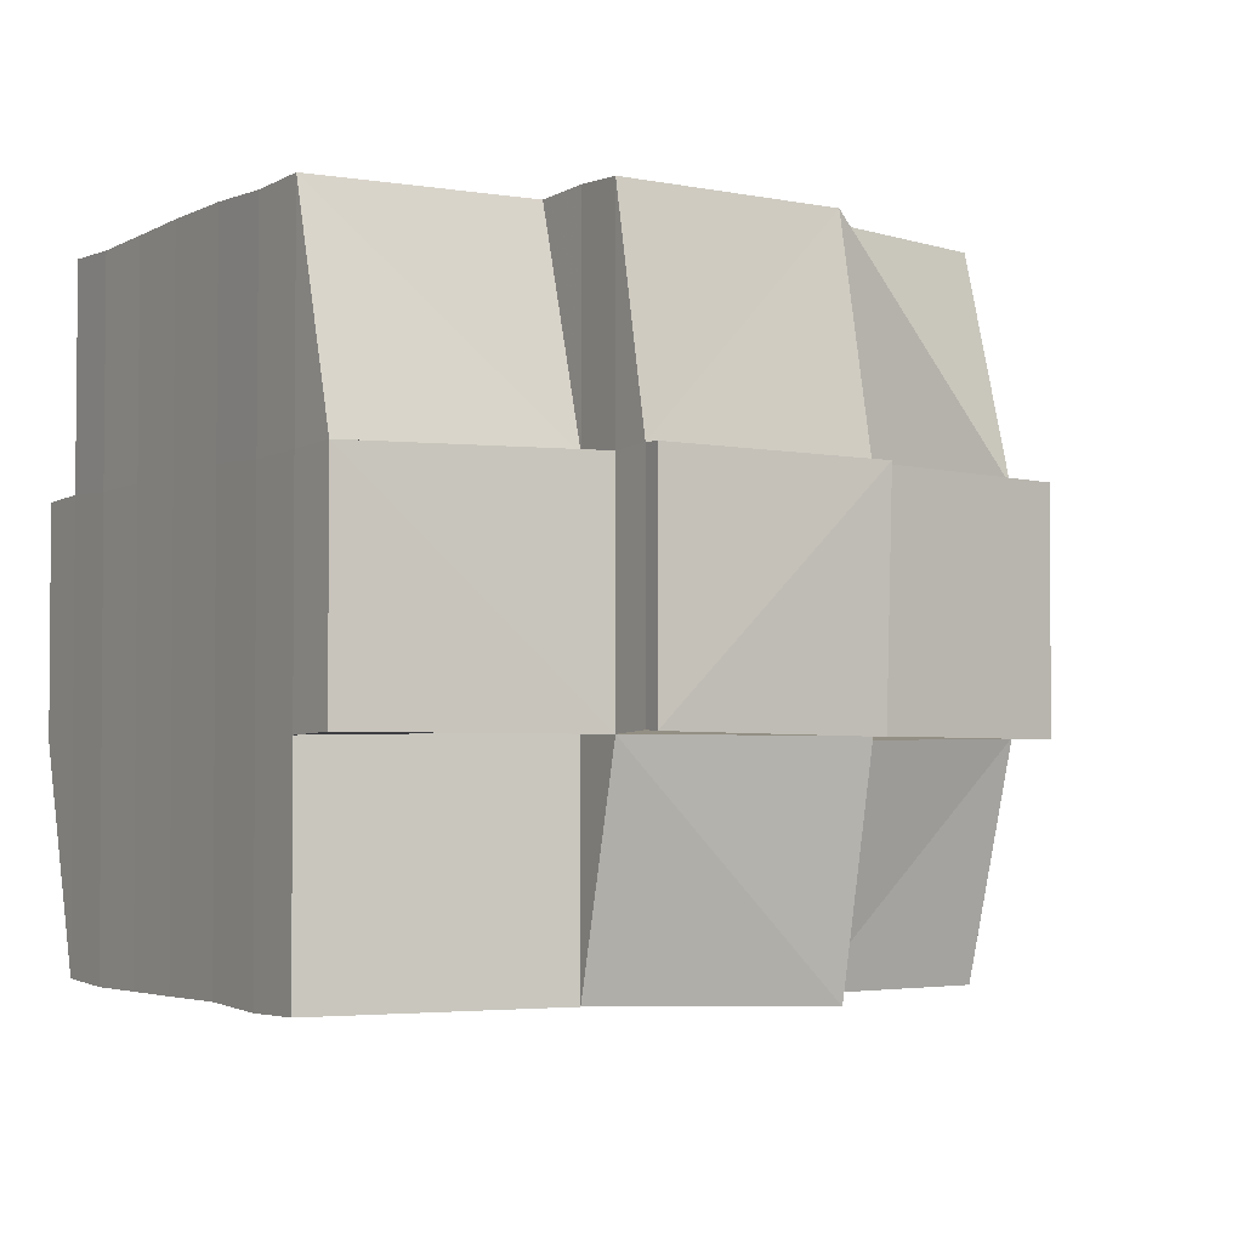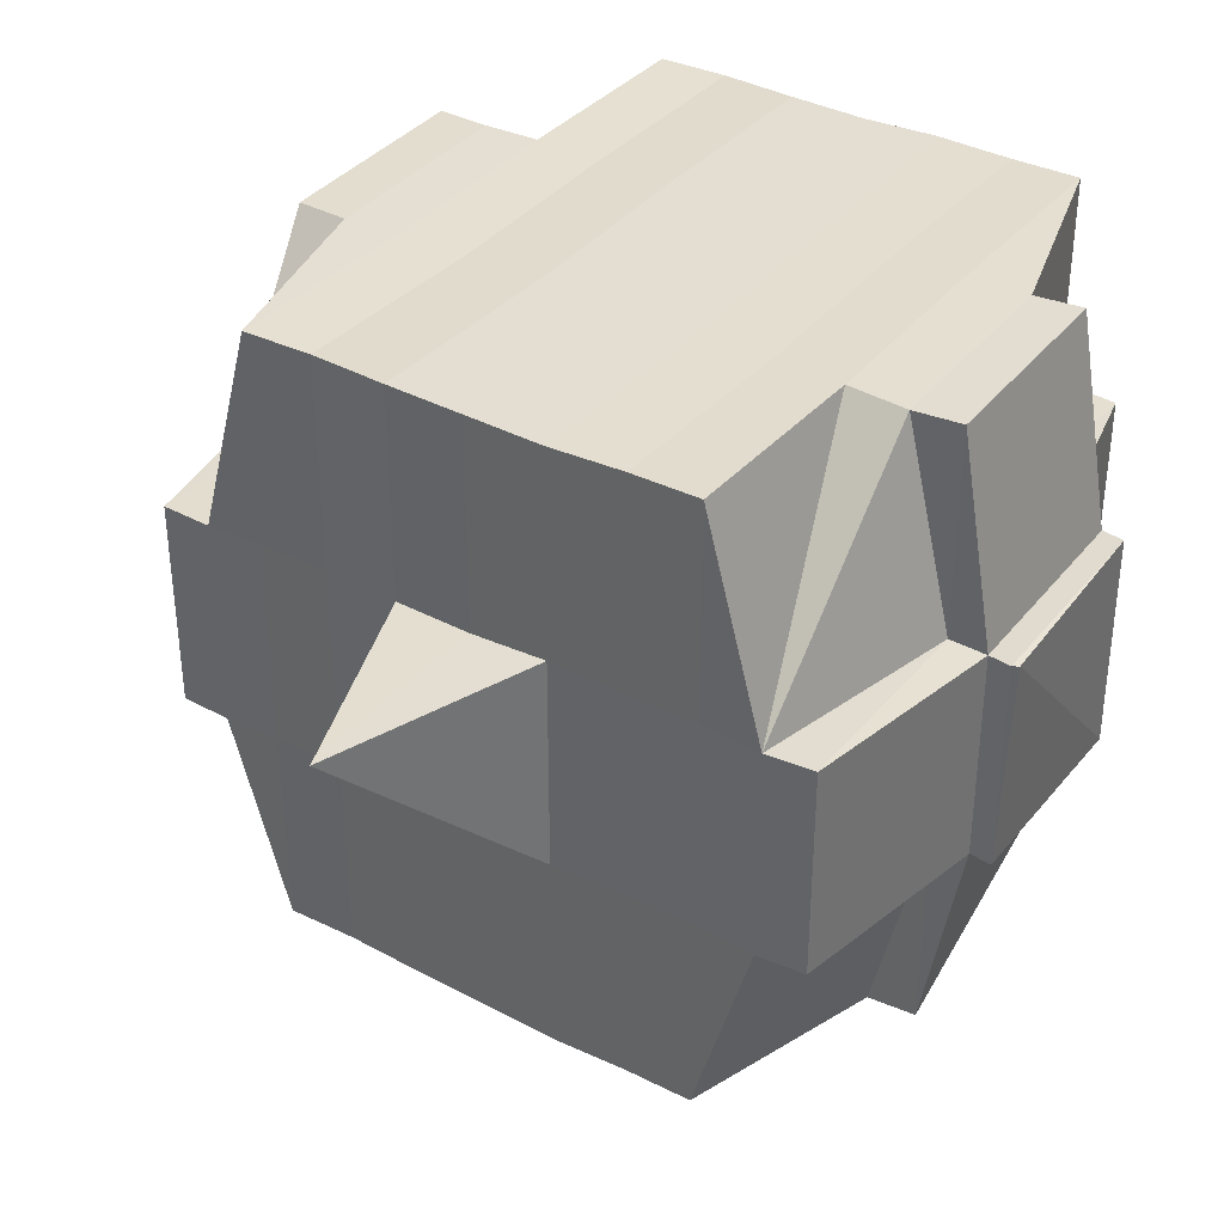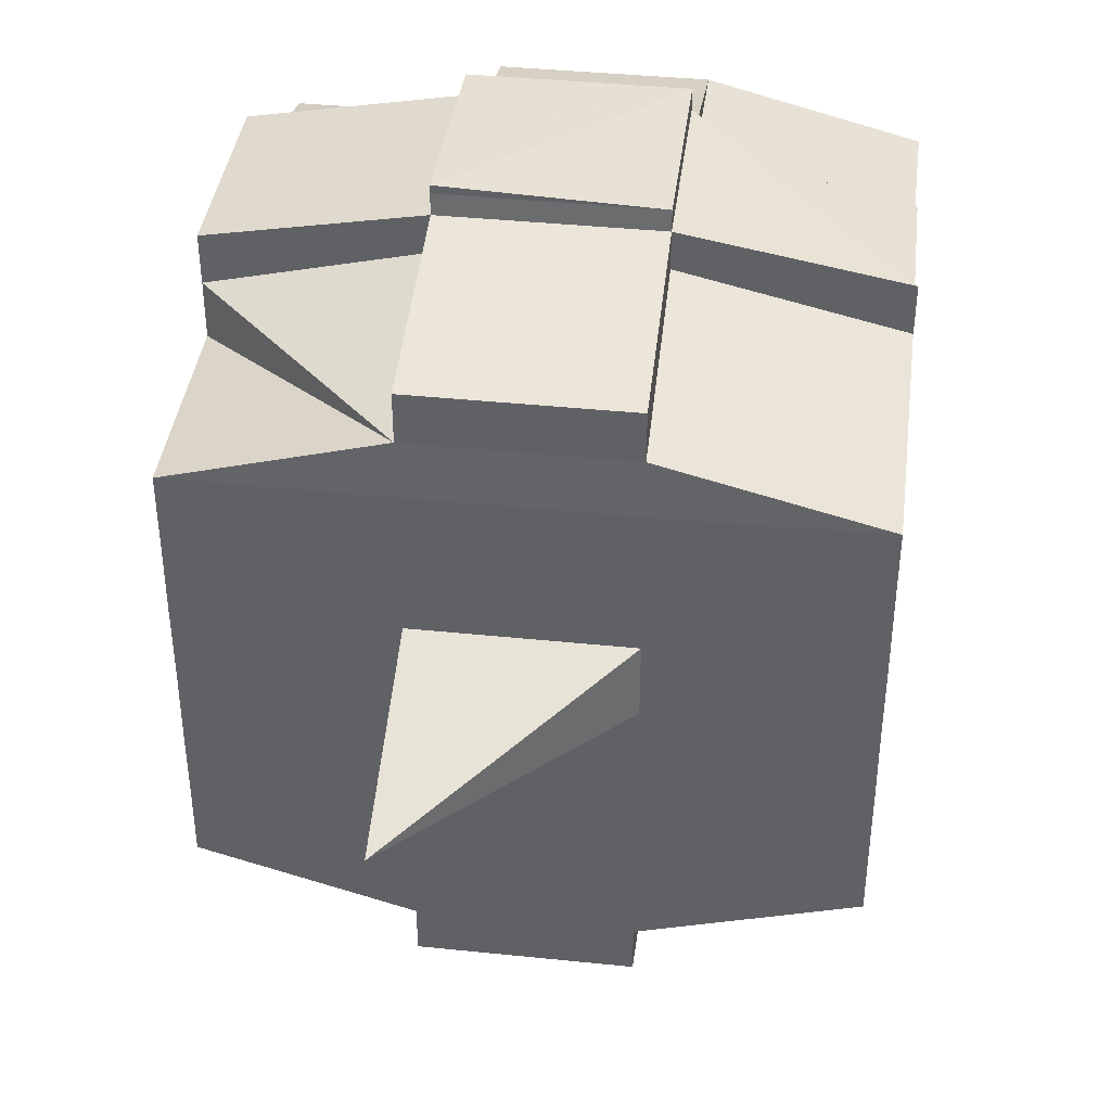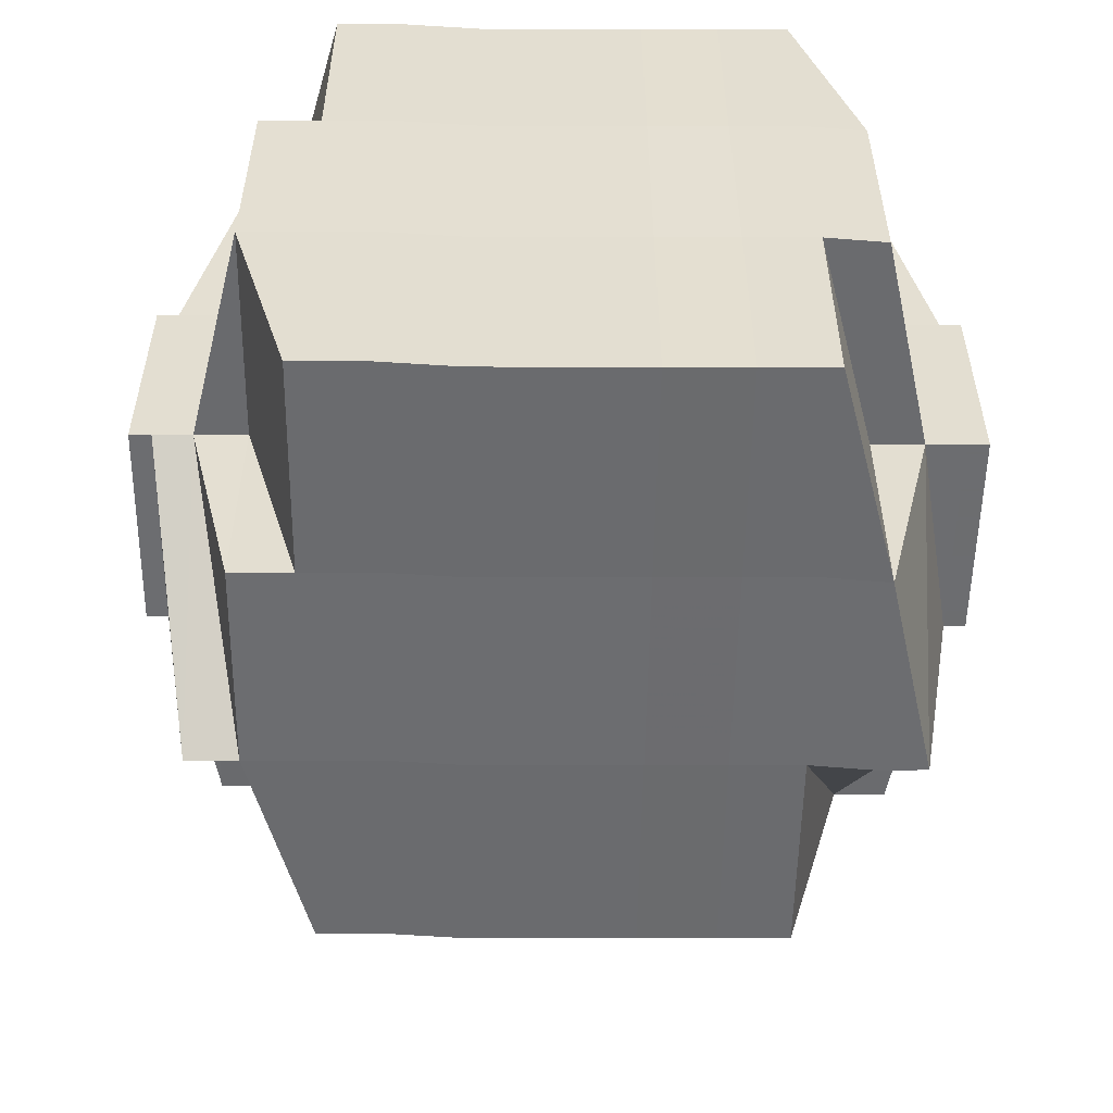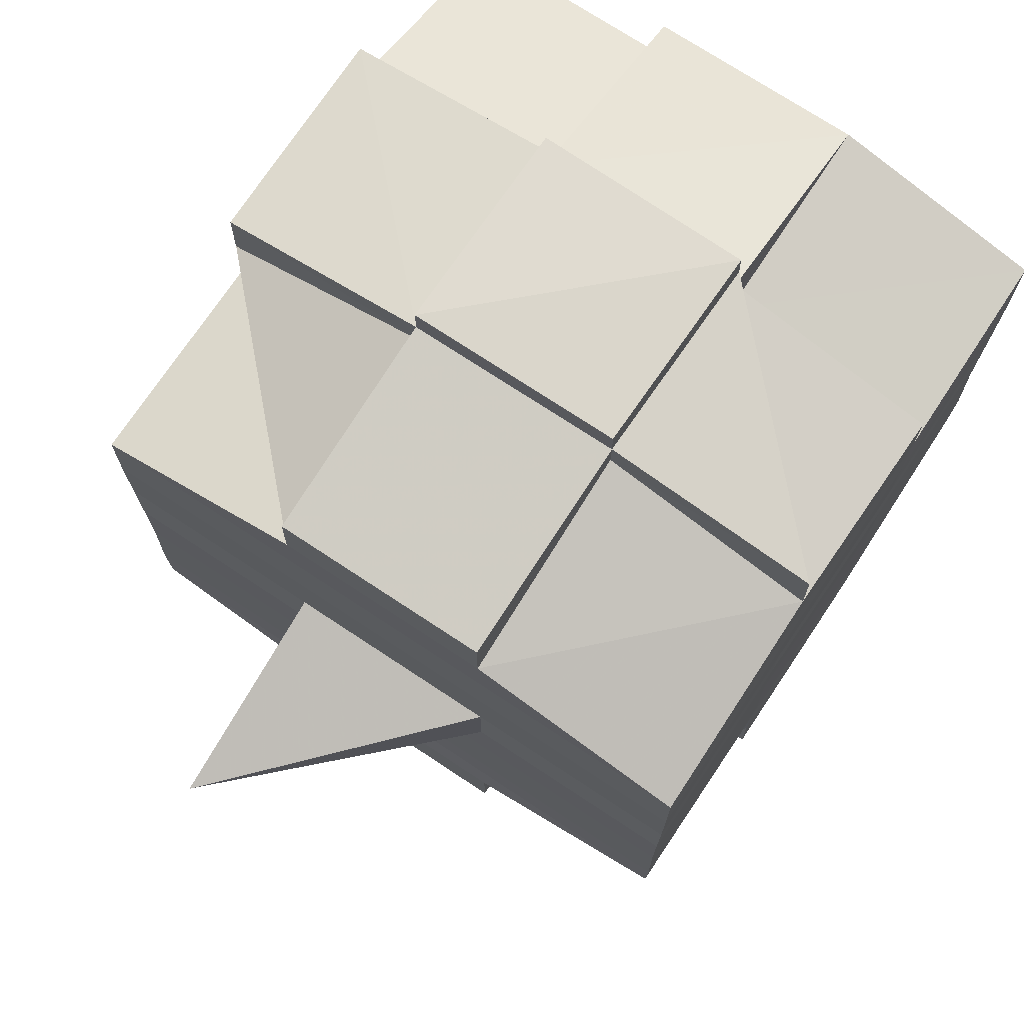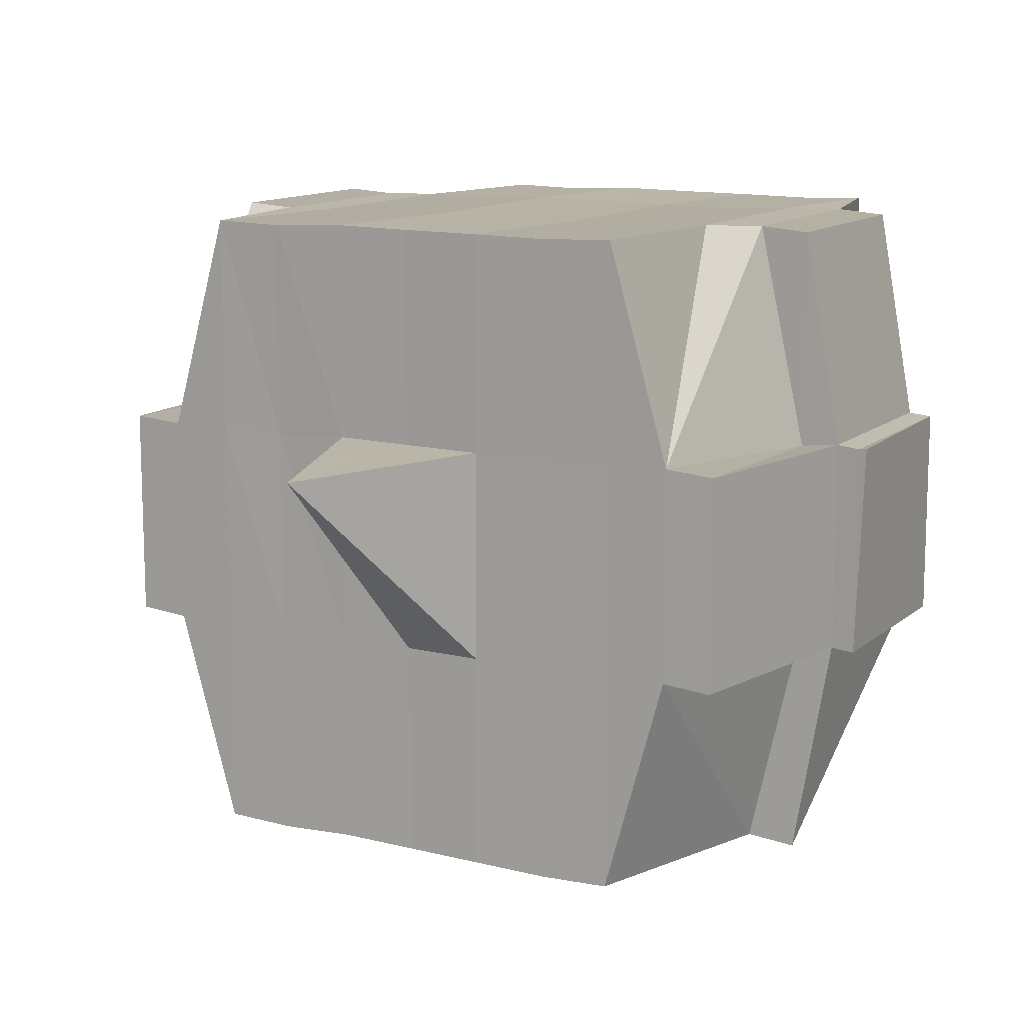
<metadata>
{"format":"obj","ext":"obj","renderer":"f3d","projection":"perspective","resolution":1024,"background":"white","views":[{"elev":-3.1,"azim":148.1,"up":"+Y"},{"elev":35.9,"azim":-56.2,"up":"+Y"},{"elev":39.5,"azim":-82.9,"up":"+Z"},{"elev":-53.6,"azim":89.2,"up":"+Y"},{"elev":73.1,"azim":-56.2,"up":"+Z"},{"elev":11.9,"azim":-60.7,"up":"+Y"}]}
</metadata>
<code>
o 3131
v 2161 1883 18.09
v 2161 1883 18.09
v 2161 1883 18.09
v 2161 1883 18.09
v 2161 1883 18.09
v 2161 1883 18.09
v 2161 1883 18.09
v 2161 1883 18.09
v 2161 1883 18.09
v 2161 1883 18.08
v 2161 1883 18.09
v 2161 1883 18.09
v 2161 1883 18.09
v 2161 1883 18.08
v 2161 1883 18.08
v 2161 1883 18.09
v 2161 1883 18.09
v 2161 1883 18.09
v 2161 1883 18.09
v 2161 1883 18.09
v 2161 1883 18.09
v 2161 1883 18.09
v 2161 1883 18.09
v 2161 1883 18.09
v 2161 1883 18.08
v 2161 1883 18.08
v 2161 1883 18.08
v 2161 1883 18.09
v 2161 1883 18.09
v 2161 1883 18.09
v 2161 1883 18.09
v 2161 1883 18.09
v 2161 1883 18.09
v 2161 1883 18.08
v 2161 1883 18.09
v 2161 1883 18.09
v 2161 1883 18.09
v 2161 1883 18.08
v 2161 1883 18.08
v 2161 1883 18.08
v 2161 1883 18.08
v 2161 1883 18.08
v 2161 1883 18.07
v 2161 1883 18.07
v 2161 1883 18.08
v 2161 1883 18.07
v 2161 1883 18.07
v 2161 1883 18.07
v 2161 1883 18.07
v 2161 1883 18.07
v 2161 1883 18.07
v 2161 1883 18.06
v 2161 1883 18.06
v 2161 1883 18.07
v 2161 1883 18.06
v 2161 1883 18.06
v 2161 1883 18.06
v 2161 1883 18.05
v 2161 1883 18.05
v 2161 1883 18.06
v 2161 1883 18.05
v 2161 1883 18.05
v 2161 1883 18.05
v 2161 1883 18.05
v 2161 1883 18.05
v 2161 1883 18.05
v 2161 1883 18.05
v 2161 1883 18.06
v 2161 1883 18.06
v 2161 1883 18.05
v 2161 1883 18.05
v 2161 1883 18.06
v 2161 1883 18.06
v 2161 1883 18.06
v 2161 1883 18.05
v 2161 1883 18.05
v 2161 1883 18.05
v 2161 1883 18.05
v 2161 1883 18.05
v 2161 1883 18.05
v 2161 1883 18.05
v 2161 1883 18.05
v 2161 1883 18.05
v 2161 1883 18.05
v 2161 1883 18.05
v 2161 1883 18.05
v 2161 1883 18.05
v 2161 1883 18.05
v 2161 1883 18.05
v 2161 1883 18.05
v 2161 1883 18.06
v 2161 1883 18.05
v 2161 1883 18.05
v 2161 1883 18.05
v 2161 1883 18.06
v 2161 1883 18.06
v 2161 1883 18.05
v 2161 1883 18.06
v 2161 1883 18.05
v 2161 1883 18.05
v 2161 1883 18.05
v 2161 1883 18.05
v 2161 1883 18.05
v 2161 1883 18.05
v 2161 1883 18.05
v 2161 1883 18.05
v 2161 1883 18.06
v 2161 1883 18.06
v 2161 1883 18.06
v 2161 1883 18.06
v 2161 1883 18.06
v 2161 1883 18.06
v 2161 1883 18.06
v 2161 1883 18.06
v 2161 1883 18.06
v 2161 1883 18.06
v 2161 1883 18.06
v 2161 1883 18.07
v 2161 1883 18.07
v 2161 1883 18.06
v 2161 1883 18.07
v 2161 1883 18.07
v 2161 1883 18.07
v 2161 1883 18.07
v 2161 1883 18.07
v 2161 1883 18.07
v 2161 1883 18.08
v 2161 1883 18.08
v 2161 1883 18.07
v 2161 1883 18.08
v 2161 1883 18.08
v 2161 1883 18.08
v 2161 1883 18.08
v 2161 1883 18.08
v 2161 1883 18.08
v 2161 1883 18.08
v 2161 1883 18.08
v 2161 1883 18.08
v 2161 1883 18.08
v 2161 1883 18.08
v 2161 1883 18.08
v 2161 1883 18.09
v 2161 1883 18.08
v 2161 1883 18.08
v 2161 1883 18.07
v 2161 1883 18.07
v 2161 1883 18.08
v 2161 1883 18.08
v 2161 1883 18.08
v 2161 1883 18.08
v 2161 1883 18.08
v 2161 1883 18.09
v 2161 1883 18.08
v 2161 1883 18.08
v 2161 1883 18.08
v 2161 1883 18.08
v 2161 1883 18.08
v 2161 1883 18.08
v 2161 1883 18.08
v 2161 1883 18.08
v 2161 1883 18.08
v 2161 1883 18.08
v 2161 1883 18.08
v 2161 1883 18.08
v 2161 1883 18.08
v 2161 1883 18.08
v 2161 1883 18.08
v 2161 1883 18.07
v 2161 1883 18.07
v 2161 1883 18.07
v 2161 1883 18.07
v 2161 1883 18.08
v 2161 1883 18.08
v 2161 1883 18.08
v 2161 1883 18.07
v 2161 1883 18.07
v 2161 1883 18.07
v 2161 1883 18.07
v 2161 1883 18.07
v 2161 1883 18.07
v 2161 1883 18.06
v 2161 1883 18.07
v 2161 1883 18.07
v 2161 1883 18.07
v 2161 1883 18.06
v 2161 1883 18.06
v 2161 1883 18.06
v 2161 1883 18.06
v 2161 1883 18.06
v 2161 1883 18.06
v 2161 1883 18.06
v 2161 1883 18.06
v 2161 1883 18.06
v 2161 1883 18.06
v 2161 1883 18.06
v 2161 1883 18.06
v 2161 1883 18.06
v 2161 1883 18.05
v 2161 1883 18.05
v 2161 1883 18.06
v 2161 1883 18.06
v 2161 1883 18.05
v 2161 1883 18.06
v 2161 1883 18.05
v 2161 1883 18.05
v 2161 1883 18.05
v 2161 1883 18.05
v 2161 1883 18.06
v 2161 1883 18.06
v 2161 1883 18.06
v 2161 1883 18.06
v 2161 1883 18.06
v 2161 1883 18.06
v 2161 1883 18.06
v 2161 1883 18.07
v 2161 1883 18.06
v 2161 1883 18.06
v 2161 1883 18.06
v 2161 1883 18.06
v 2161 1883 18.05
v 2161 1883 18.06
v 2161 1883 18.06
v 2161 1883 18.06
v 2161 1883 18.07
v 2161 1883 18.07
v 2161 1883 18.07
v 2161 1883 18.07
v 2161 1883 18.06
v 2161 1883 18.07
v 2161 1883 18.07
v 2161 1883 18.06
v 2161 1883 18.06
v 2161 1883 18.06
v 2161 1883 18.07
v 2161 1883 18.06
v 2161 1883 18.06
v 2161 1883 18.06
v 2161 1883 18.06
v 2161 1883 18.06
v 2161 1883 18.06
v 2161 1883 18.05
v 2161 1883 18.06
v 2161 1883 18.06
v 2161 1883 18.07
v 2161 1883 18.07
v 2161 1883 18.07
v 2161 1883 18.07
v 2161 1883 18.07
v 2161 1883 18.07
v 2161 1883 18.07
v 2161 1883 18.07
v 2161 1883 18.07
v 2161 1883 18.07
v 2161 1883 18.07
v 2161 1883 18.07
v 2161 1883 18.07
v 2161 1883 18.07
v 2161 1883 18.07
v 2161 1883 18.08
v 2161 1883 18.07
v 2161 1883 18.07
v 2161 1883 18.08
v 2161 1883 18.08
v 2161 1883 18.08
v 2161 1883 18.08
v 2161 1883 18.08
v 2161 1883 18.08
v 2161 1883 18.08
v 2161 1883 18.08
v 2161 1883 18.09
v 2161 1883 18.09
v 2161 1883 18.09
v 2161 1883 18.09
v 2161 1883 18.09
v 2161 1883 18.09
v 2161 1883 18.09
v 2161 1883 18.08
v 2161 1883 18.08
v 2161 1883 18.08
v 2161 1883 18.08
v 2161 1883 18.08
v 2161 1883 18.08
v 2161 1883 18.08
v 2161 1883 18.08
v 2161 1883 18.08
v 2161 1883 18.08
v 2161 1883 18.08
v 2161 1883 18.08
v 2161 1883 18.08
v 2161 1883 18.08
v 2161 1883 18.09
v 2161 1883 18.08
v 2161 1883 18.09
v 2161 1883 18.08
v 2161 1883 18.08
v 2161 1883 18.09
v 2161 1883 18.09
v 2161 1883 18.09
v 2161 1883 18.09
v 2161 1883 18.09
v 2161 1883 18.07
v 2161 1883 18.08
v 2161 1883 18.08
v 2161 1883 18.07
v 2161 1883 18.07
v 2160 1883 18.07
v 2161 1883 18.07
v 2161 1883 18.07
v 2161 1883 18.07
v 2160 1883 18.07
v 2161 1883 18.07
v 2161 1883 18.09
v 2161 1883 18.09
v 2161 1883 18.09
v 2161 1883 18.09
v 2161 1883 18.09
v 2161 1883 18.09
v 2161 1883 18.09
v 2161 1883 18.09
v 2161 1883 18.09
v 2161 1883 18.09
v 2161 1883 18.09
v 2161 1883 18.09
v 2161 1883 18.09
v 2161 1883 18.08
v 2161 1883 18.09
v 2161 1883 18.09
v 2161 1883 18.09
v 2161 1883 18.09
v 2161 1883 18.08
v 2161 1883 18.09
v 2161 1883 18.08
v 2161 1883 18.08
v 2161 1883 18.09
v 2161 1883 18.08
v 2161 1883 18.08
v 2161 1883 18.07
v 2160 1883 18.07
v 2161 1883 18.07
v 2161 1883 18.07
v 2161 1883 18.07
v 2161 1883 18.06
v 2161 1883 18.06
v 2161 1883 18.06
v 2161 1883 18.06
v 2161 1883 18.06
v 2161 1883 18.06
v 2161 1883 18.06
v 2161 1883 18.05
v 2161 1883 18.06
v 2161 1883 18.06
v 2161 1883 18.06
v 2161 1883 18.05
v 2161 1883 18.05
v 2161 1883 18.06
v 2161 1883 18.05
v 2161 1883 18.05
v 2161 1883 18.05
v 2161 1883 18.05
v 2161 1883 18.05
v 2161 1883 18.05
v 2161 1883 18.05
v 2161 1883 18.05
v 2161 1883 18.05
v 2161 1883 18.05
f 1 2 3
f 4 5 2
f 6 7 5
f 8 9 4
f 9 10 11
f 12 8 13
f 14 15 7
f 16 17 3
f 18 19 16
f 20 21 17
f 22 23 21
f 24 25 22
f 26 27 23
f 28 29 20
f 29 30 20
f 31 29 32
f 33 34 30
f 28 35 36
f 30 37 35
f 38 39 37
f 38 40 39
f 41 42 40
f 43 44 42
f 41 43 45
f 46 47 44
f 43 46 48
f 49 50 47
f 46 49 51
f 52 53 50
f 49 52 54
f 55 56 53
f 55 57 56
f 58 59 57
f 52 55 60
f 61 62 58
f 62 63 64
f 63 65 66
f 67 58 68
f 69 61 68
f 70 66 71
f 68 71 72
f 73 72 74
f 75 76 70
f 77 75 78
f 76 79 80
f 81 80 82
f 83 79 84
f 85 84 86
f 87 83 88
f 88 82 89
f 90 89 91
f 92 87 93
f 94 93 95
f 96 92 95
f 95 97 98
f 99 86 97
f 100 101 99
f 101 102 103
f 64 99 104
f 105 100 104
f 104 103 106
f 104 106 107
f 108 107 109
f 110 105 111
f 112 111 55
f 113 110 55
f 114 55 52
f 115 114 52
f 73 114 115
f 115 52 49
f 116 117 115
f 118 115 49
f 119 116 118
f 120 115 118
f 118 49 46
f 121 118 46
f 122 119 121
f 123 118 121
f 121 46 43
f 124 121 43
f 125 122 124
f 126 121 124
f 124 43 41
f 127 124 41
f 128 125 127
f 129 124 127
f 127 41 130
f 130 41 131
f 132 131 133
f 134 127 130
f 135 128 134
f 136 127 134
f 137 134 138
f 134 139 140
f 141 140 142
f 141 134 143
f 144 145 136
f 145 146 147
f 144 147 148
f 149 148 150
f 151 150 152
f 153 154 151
f 155 144 154
f 156 157 152
f 158 159 152
f 160 161 159
f 162 144 155
f 163 164 157
f 163 162 155
f 165 162 163
f 166 167 163
f 167 168 162
f 162 169 144
f 168 170 169
f 171 169 162
f 169 145 144
f 172 163 173
f 174 163 172
f 169 175 145
f 176 175 169
f 170 177 175
f 175 178 145
f 145 178 129
f 178 179 146
f 175 180 178
f 177 181 180
f 182 180 175
f 180 183 178
f 178 183 126
f 183 184 179
f 180 185 183
f 181 186 185
f 187 185 180
f 186 188 189
f 190 189 185
f 185 191 183
f 185 189 191
f 183 191 123
f 191 192 184
f 189 193 191
f 191 193 120
f 193 194 192
f 193 195 194
f 189 196 193
f 196 68 193
f 197 196 189
f 197 198 196
f 199 198 200
f 201 77 197
f 198 202 203
f 204 205 202
f 206 205 207
f 208 197 209
f 209 91 210
f 209 210 211
f 212 208 209
f 213 208 212
f 95 208 213
f 212 209 214
f 214 209 187
f 214 211 215
f 216 95 213
f 213 212 217
f 217 212 214
f 218 95 216
f 219 220 218
f 221 96 216
f 222 223 217
f 224 222 225
f 226 224 227
f 228 217 225
f 229 226 230
f 231 216 228
f 216 232 233
f 231 233 234
f 235 216 231
f 236 235 231
f 237 235 236
f 237 238 239
f 240 241 238
f 242 243 236
f 236 231 244
f 244 231 245
f 245 246 247
f 248 247 249
f 250 244 248
f 244 234 251
f 250 251 252
f 253 236 244
f 253 244 250
f 60 236 253
f 254 242 253
f 255 253 250
f 54 253 255
f 256 254 255
f 255 250 257
f 257 250 258
f 257 252 259
f 260 255 257
f 51 255 260
f 261 256 260
f 260 257 262
f 262 259 263
f 262 257 264
f 265 260 262
f 48 260 265
f 266 261 265
f 265 262 267
f 267 262 268
f 267 263 269
f 270 269 271
f 272 271 273
f 274 275 273
f 276 277 270
f 278 14 270
f 278 267 14
f 279 267 278
f 26 279 278
f 279 265 267
f 45 265 279
f 280 279 281
f 282 266 279
f 14 283 284
f 285 283 286
f 287 288 283
f 288 229 289
f 264 289 283
f 283 290 284
f 283 289 290
f 290 174 284
f 284 174 172
f 284 172 291
f 290 292 174
f 289 292 290
f 293 294 291
f 291 295 296
f 297 296 298
f 299 300 298
f 289 230 292
f 258 230 289
f 230 301 292
f 292 301 165
f 292 302 303
f 301 304 302
f 305 306 301
f 306 307 308
f 308 309 304
f 301 308 171
f 310 308 301
f 311 215 309
f 308 311 176
f 225 311 308
f 225 217 311
f 217 214 311
f 311 214 182
f 312 313 314
f 313 315 316
f 312 317 318
f 317 319 320
f 321 320 322
f 323 324 321
f 324 325 326
f 327 323 328
f 329 330 331
f 332 333 334
f 335 336 333
f 337 338 339
f 340 341 338
f 342 343 344
f 345 346 347
f 348 349 346
f 350 351 352
f 353 354 355
f 356 357 354
f 358 359 355
f 360 357 359
f 361 362 363
f 363 364 365

</code>
